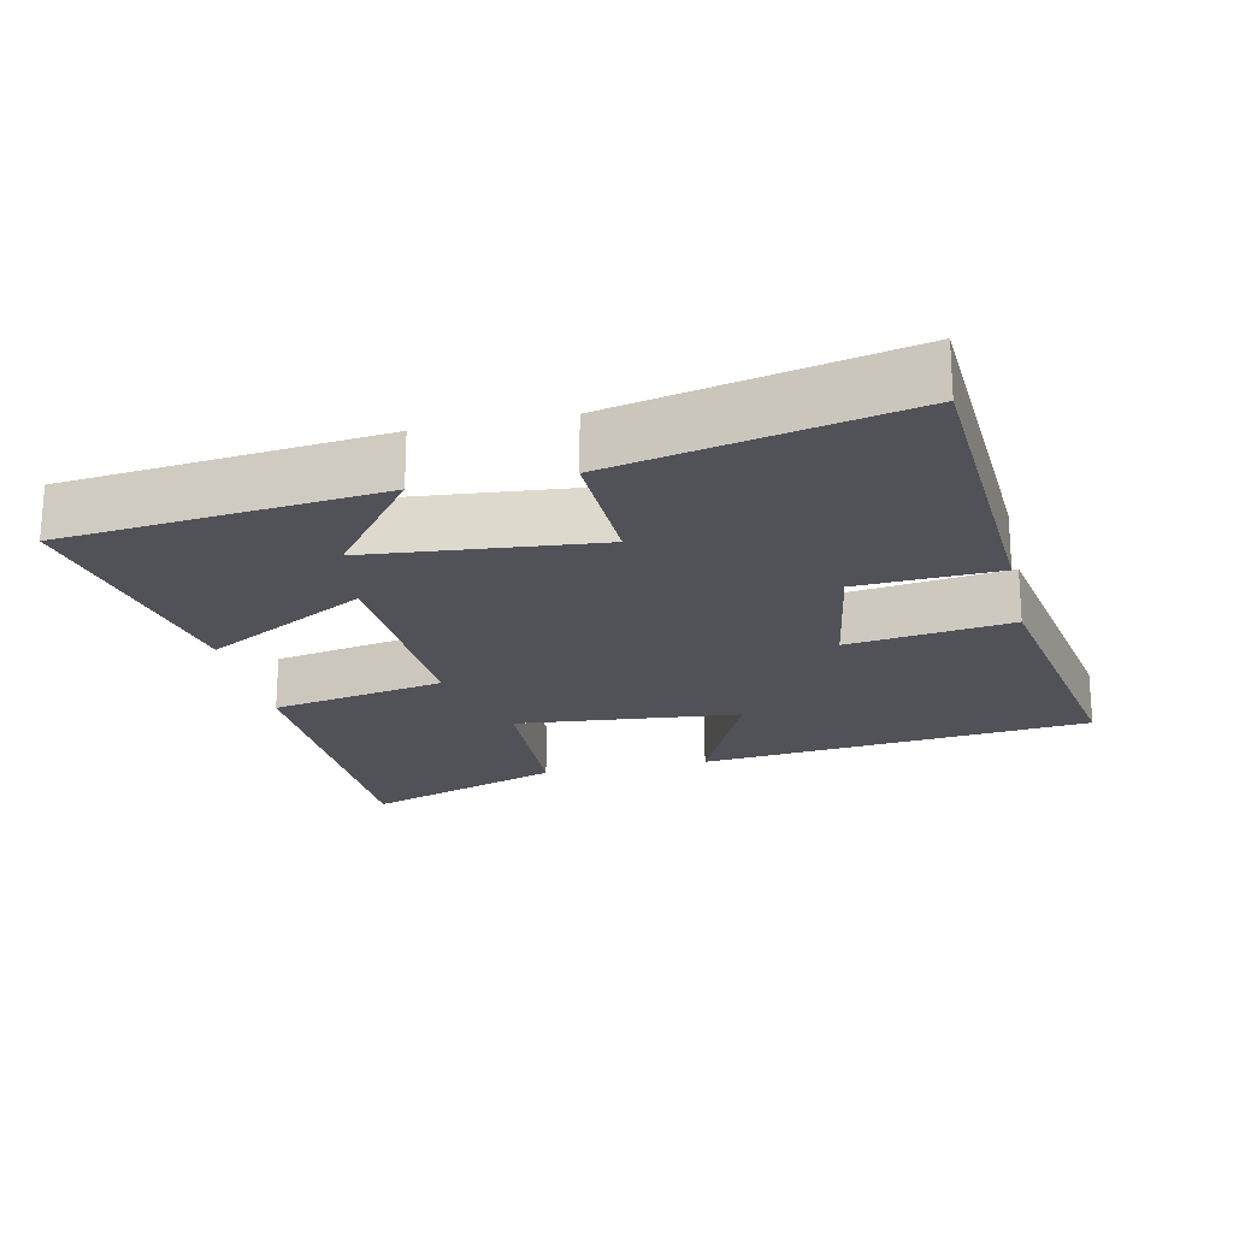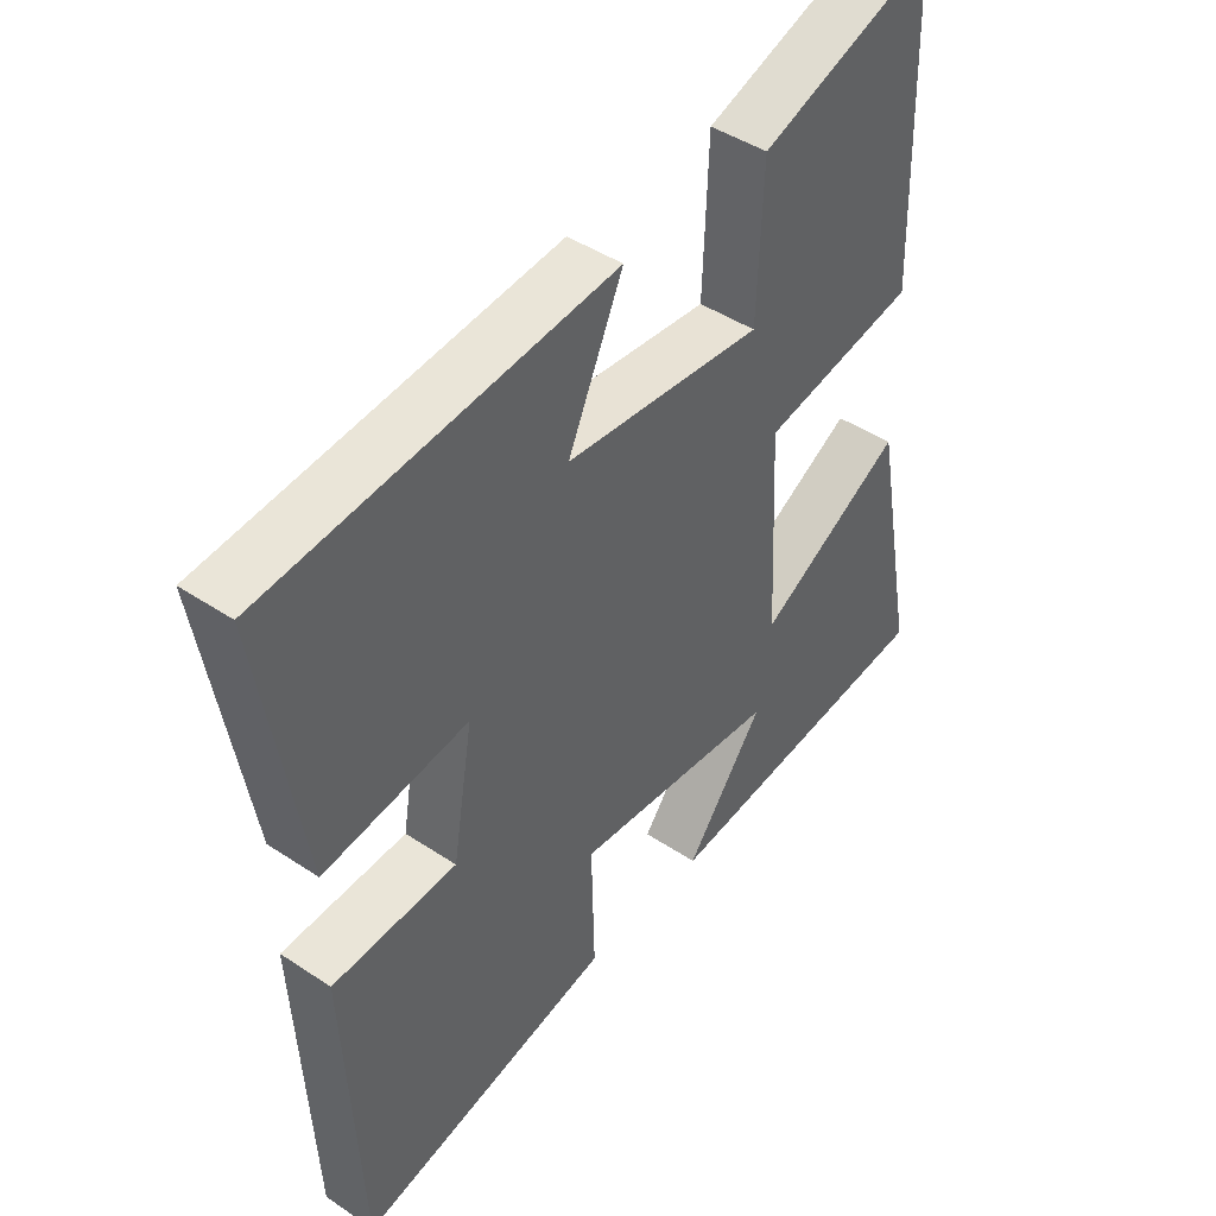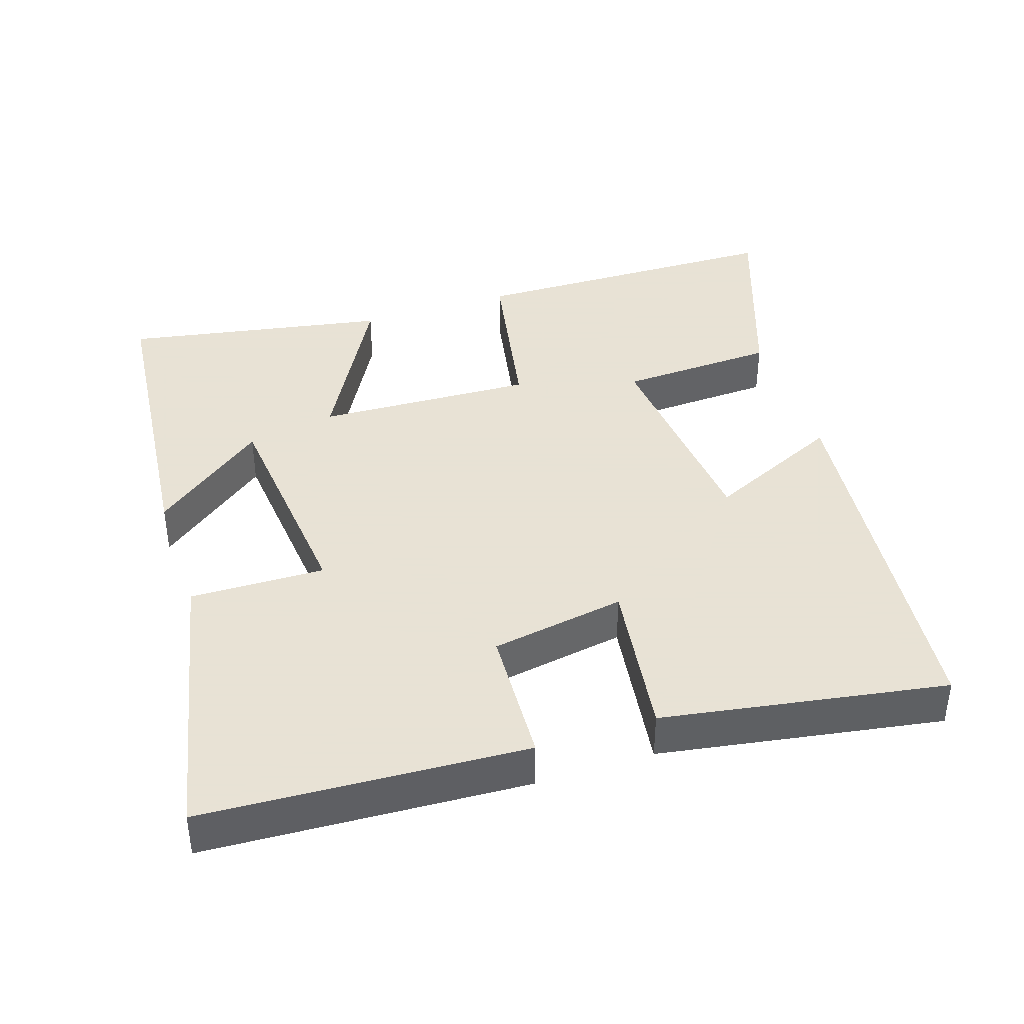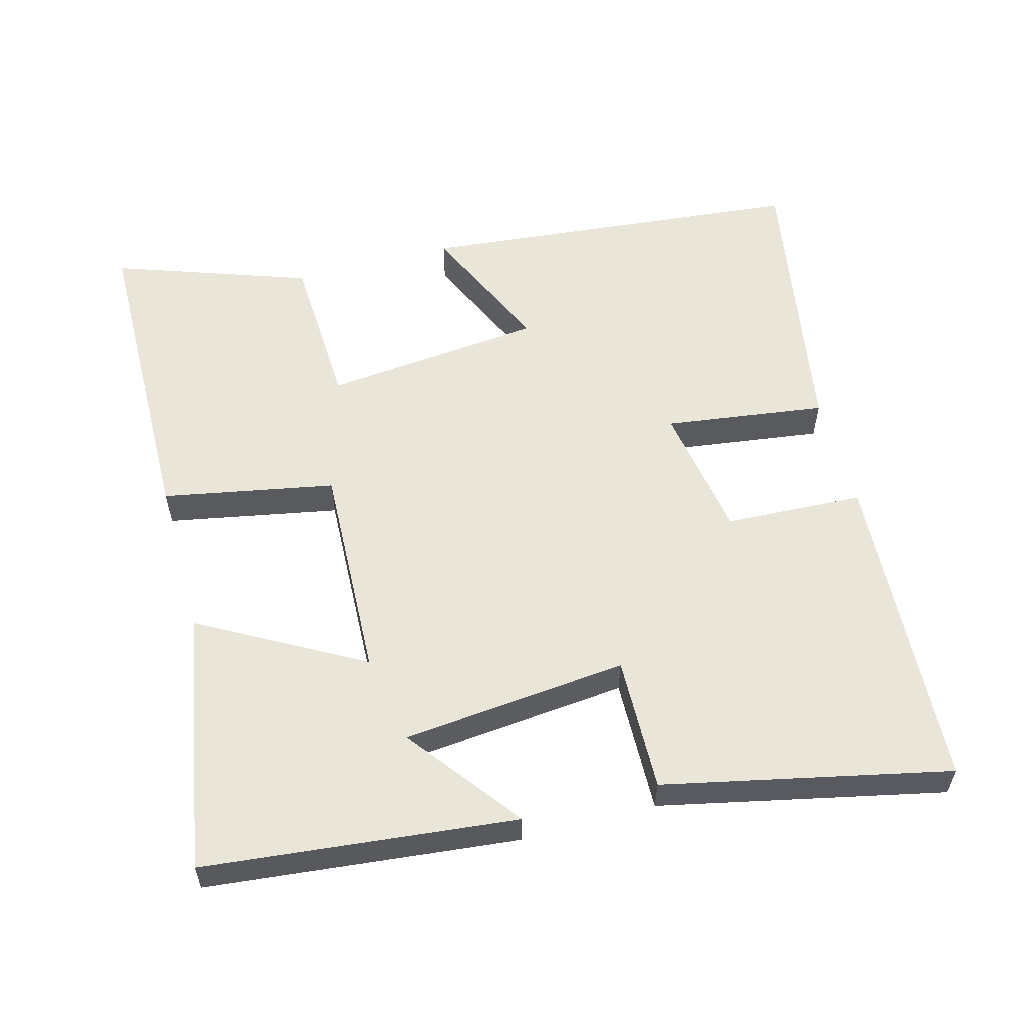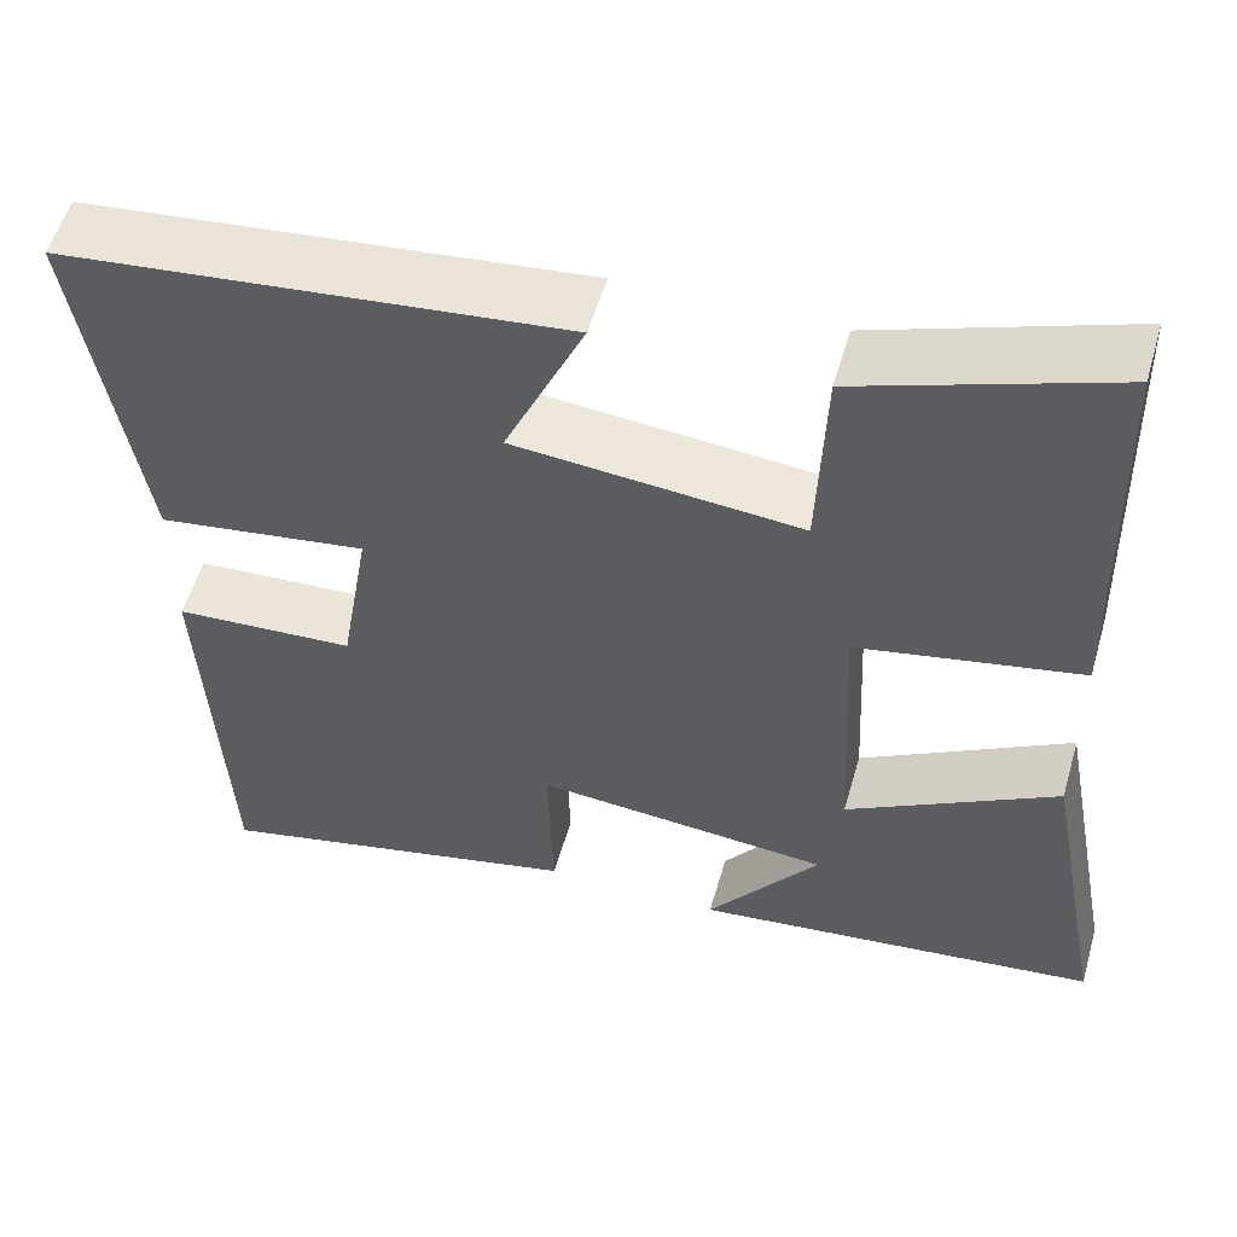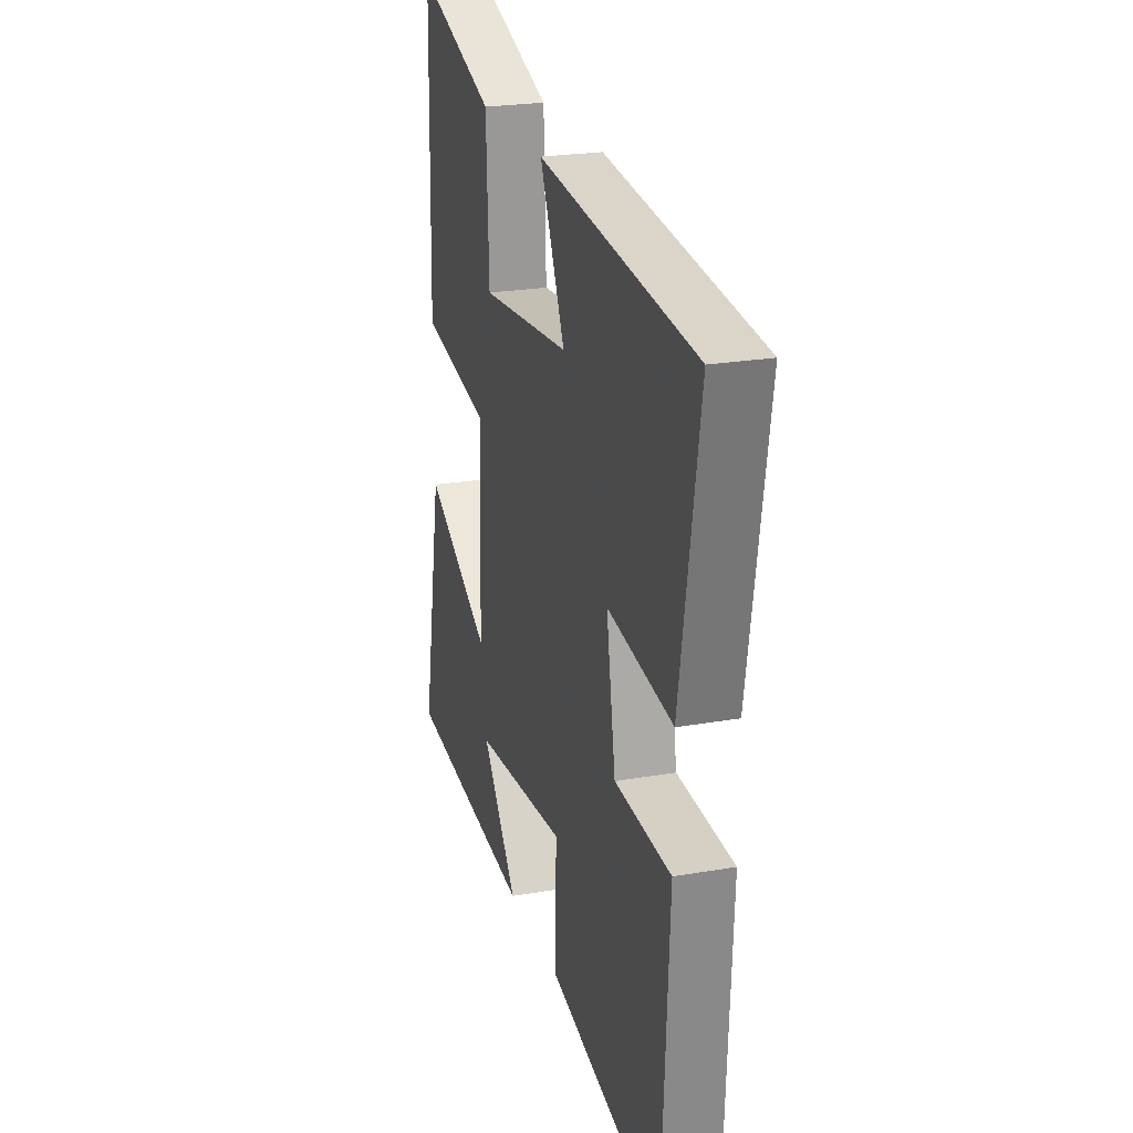
<metadata>
{"format":"obj","ext":"obj","renderer":"f3d","projection":"perspective","resolution":1024,"background":"white","views":[{"elev":-21.4,"azim":-167.6,"up":"+Y"},{"elev":44.1,"azim":-51.9,"up":"+Z"},{"elev":40.6,"azim":-108.3,"up":"+Y"},{"elev":57.7,"azim":164.7,"up":"+Y"},{"elev":54.6,"azim":16.0,"up":"+Z"},{"elev":23.3,"azim":-106.4,"up":"+Z"}]}
</metadata>
<code>
v 0.569 0.07 -0.452
v 0.124 0.07 -0.5
v 0.247 0.07 -0.338
v -0.075 0.07 -0.308
v -0.07 0.07 -0.5
v -0.475 0.07 -0.589
v -0.5 0.07 -0.129
v -0.303 0.07 -0.119
v -0.271 0.07 0.073
v -0.5 0.07 0.041
v -0.568 0.07 0.444
v -0.02 0.07 0.5
v -0.107 0.07 0.308
v 0.205 0.07 0.278
v 0.214 0.07 0.5
v 0.49 0.07 0.597
v 0.5 0.07 0.147
v 0.256 0.07 0.1
v 0.27 0.07 -0.208
v 0.5 0.07 -0.079
v 0.569 0 -0.452
v 0.124 0 -0.5
v 0.247 0 -0.338
v -0.075 0 -0.308
v -0.07 0 -0.5
v -0.475 0 -0.589
v -0.5 0 -0.129
v -0.303 0 -0.119
v -0.271 0 0.073
v -0.5 0 0.041
v -0.568 0 0.444
v -0.02 0 0.5
v -0.107 0 0.308
v 0.205 0 0.278
v 0.214 0 0.5
v 0.49 0 0.597
v 0.5 0 0.147
v 0.256 0 0.1
v 0.27 0 -0.208
v 0.5 0 -0.079
f 19 20 1
f 16 17 18
f 15 16 18
f 14 15 18
f 13 14 18 19
f 11 12 13
f 10 11 13
f 9 10 13
f 8 9 13 19
f 6 7 8
f 5 6 8
f 4 5 8
f 3 4 8 19
f 1 2 3
f 1 3 19
f 21 40 39
f 38 37 36
f 38 36 35
f 38 35 34
f 39 38 34 33
f 33 32 31
f 33 31 30
f 33 30 29
f 39 33 29 28
f 28 27 26
f 28 26 25
f 28 25 24
f 39 28 24 23
f 23 22 21
f 39 23 21
f 1 21 22 2
f 2 22 23 3
f 3 23 24 4
f 4 24 25 5
f 5 25 26 6
f 6 26 27 7
f 7 27 28 8
f 8 28 29 9
f 9 29 30 10
f 10 30 31 11
f 11 31 32 12
f 12 32 33 13
f 13 33 34 14
f 14 34 35 15
f 15 35 36 16
f 16 36 37 17
f 17 37 38 18
f 18 38 39 19
f 19 39 40 20
f 20 40 21 1

</code>
